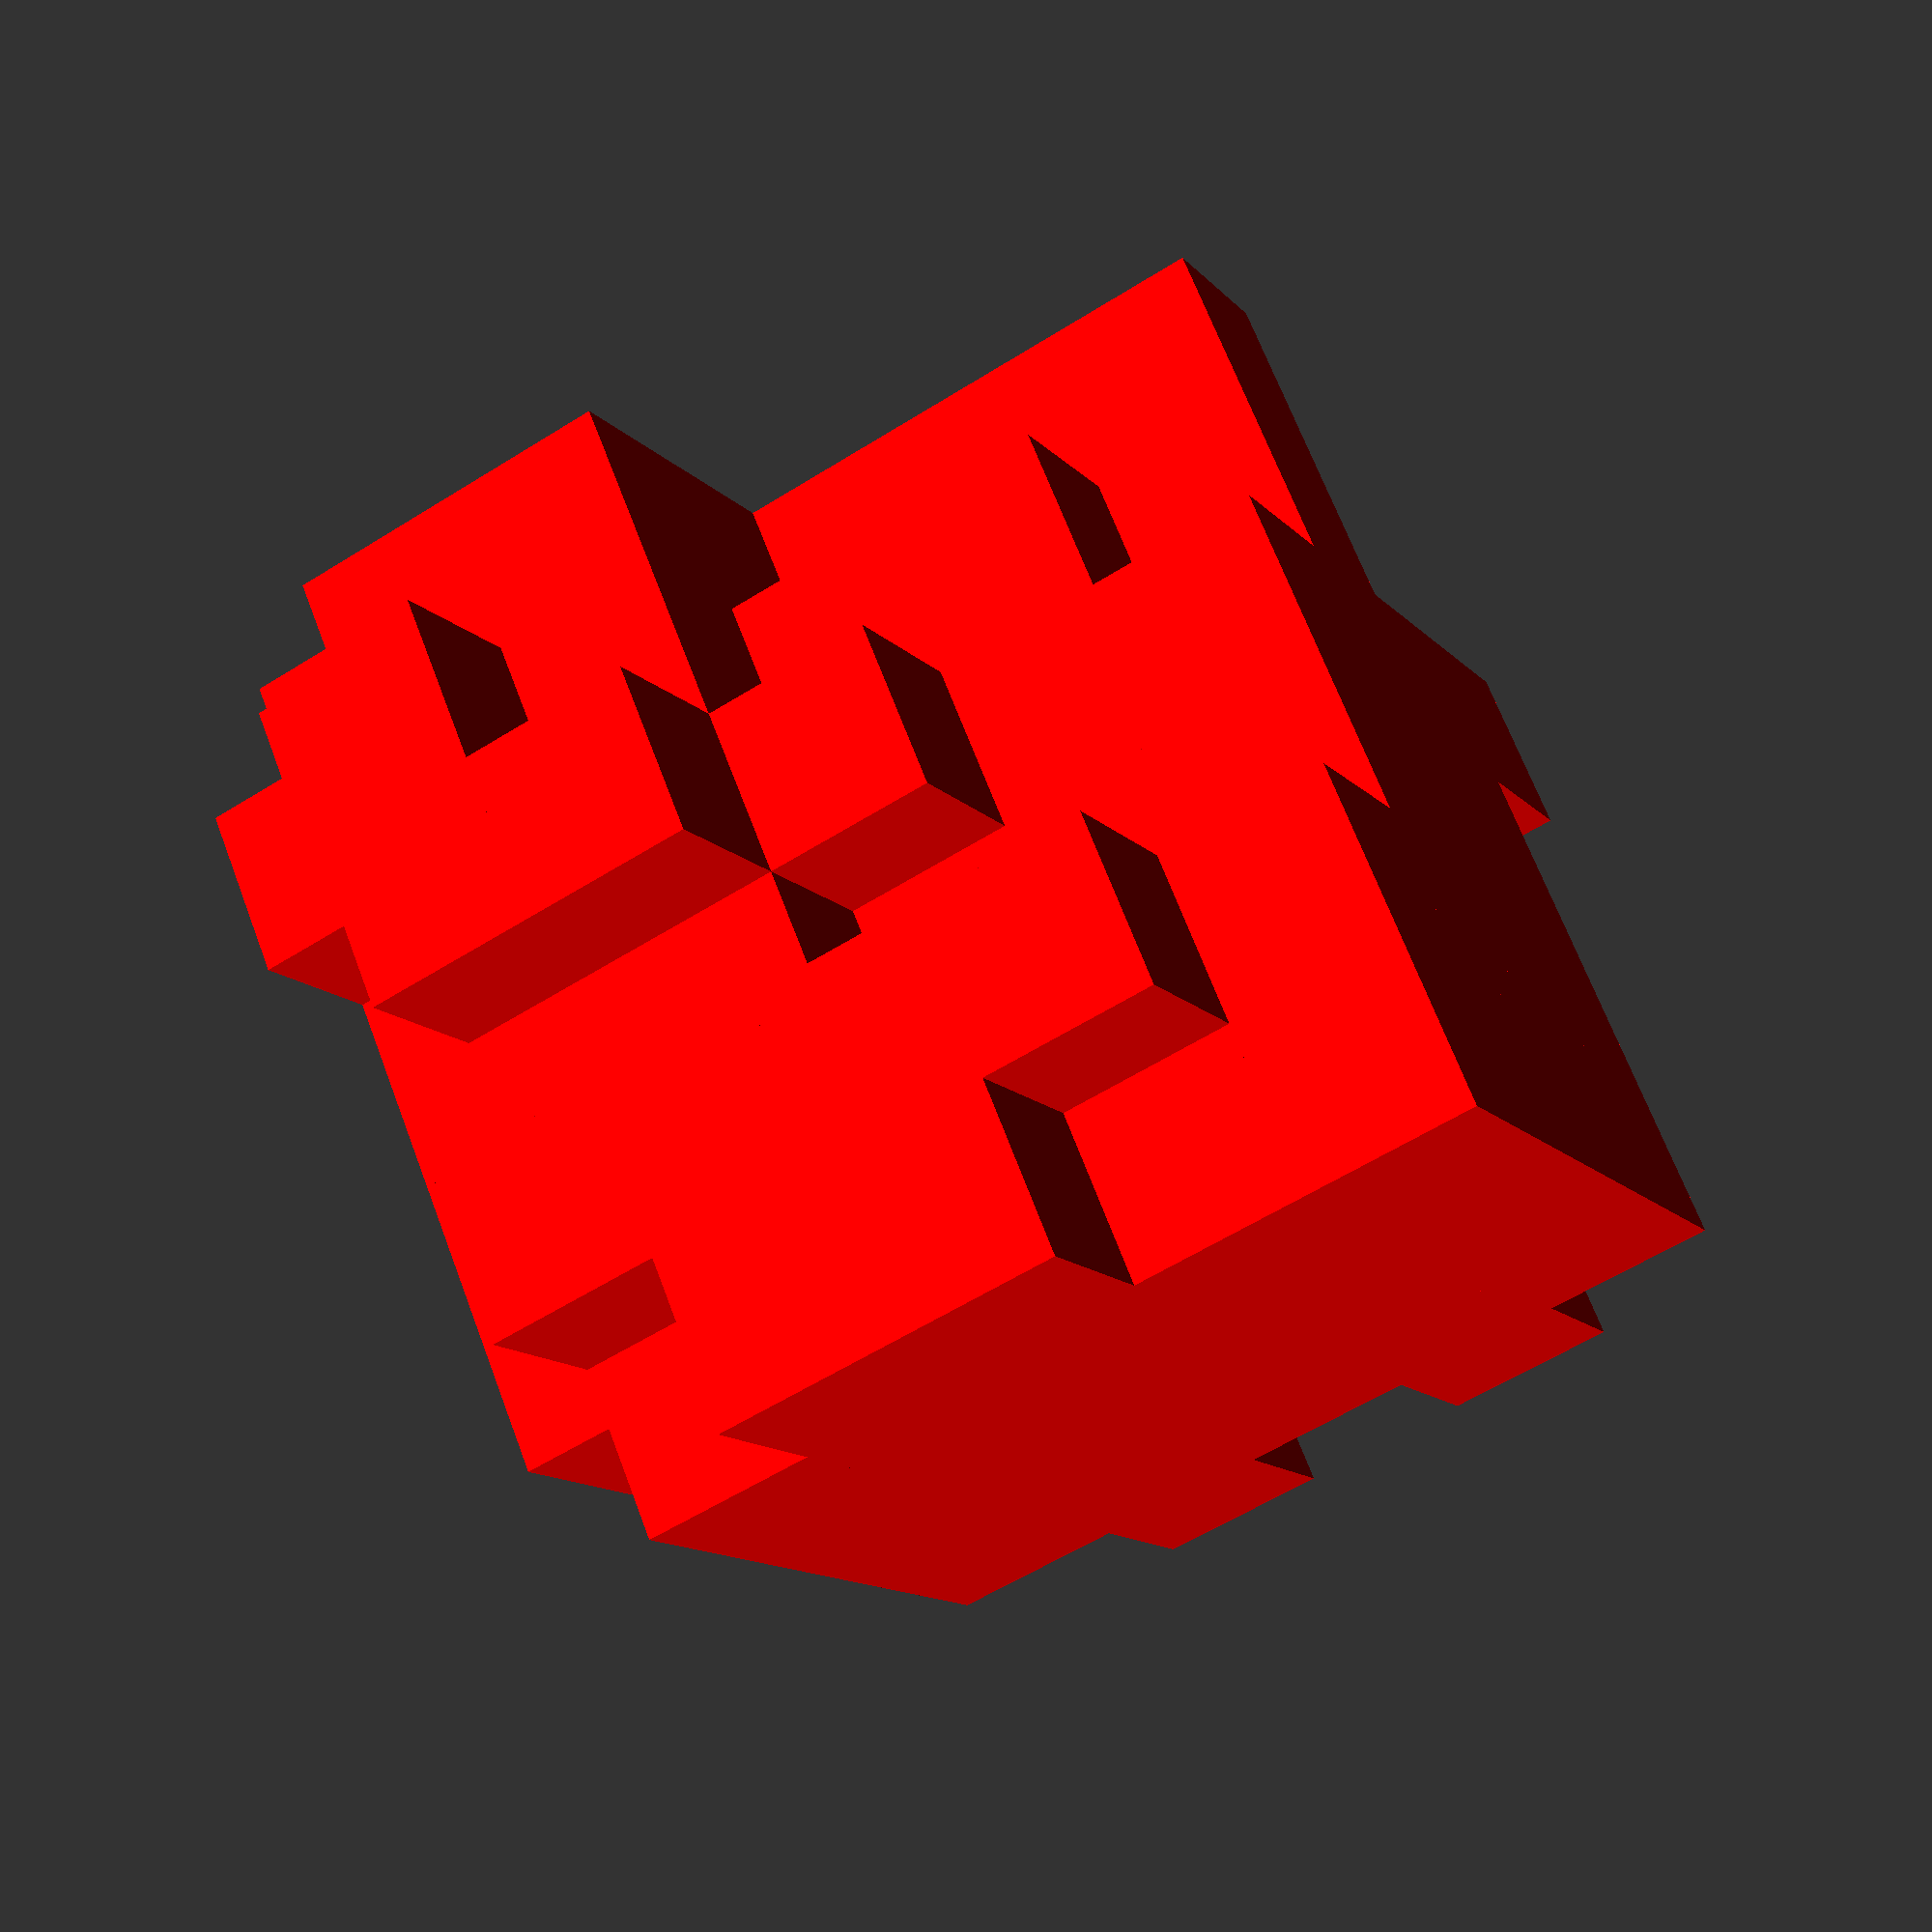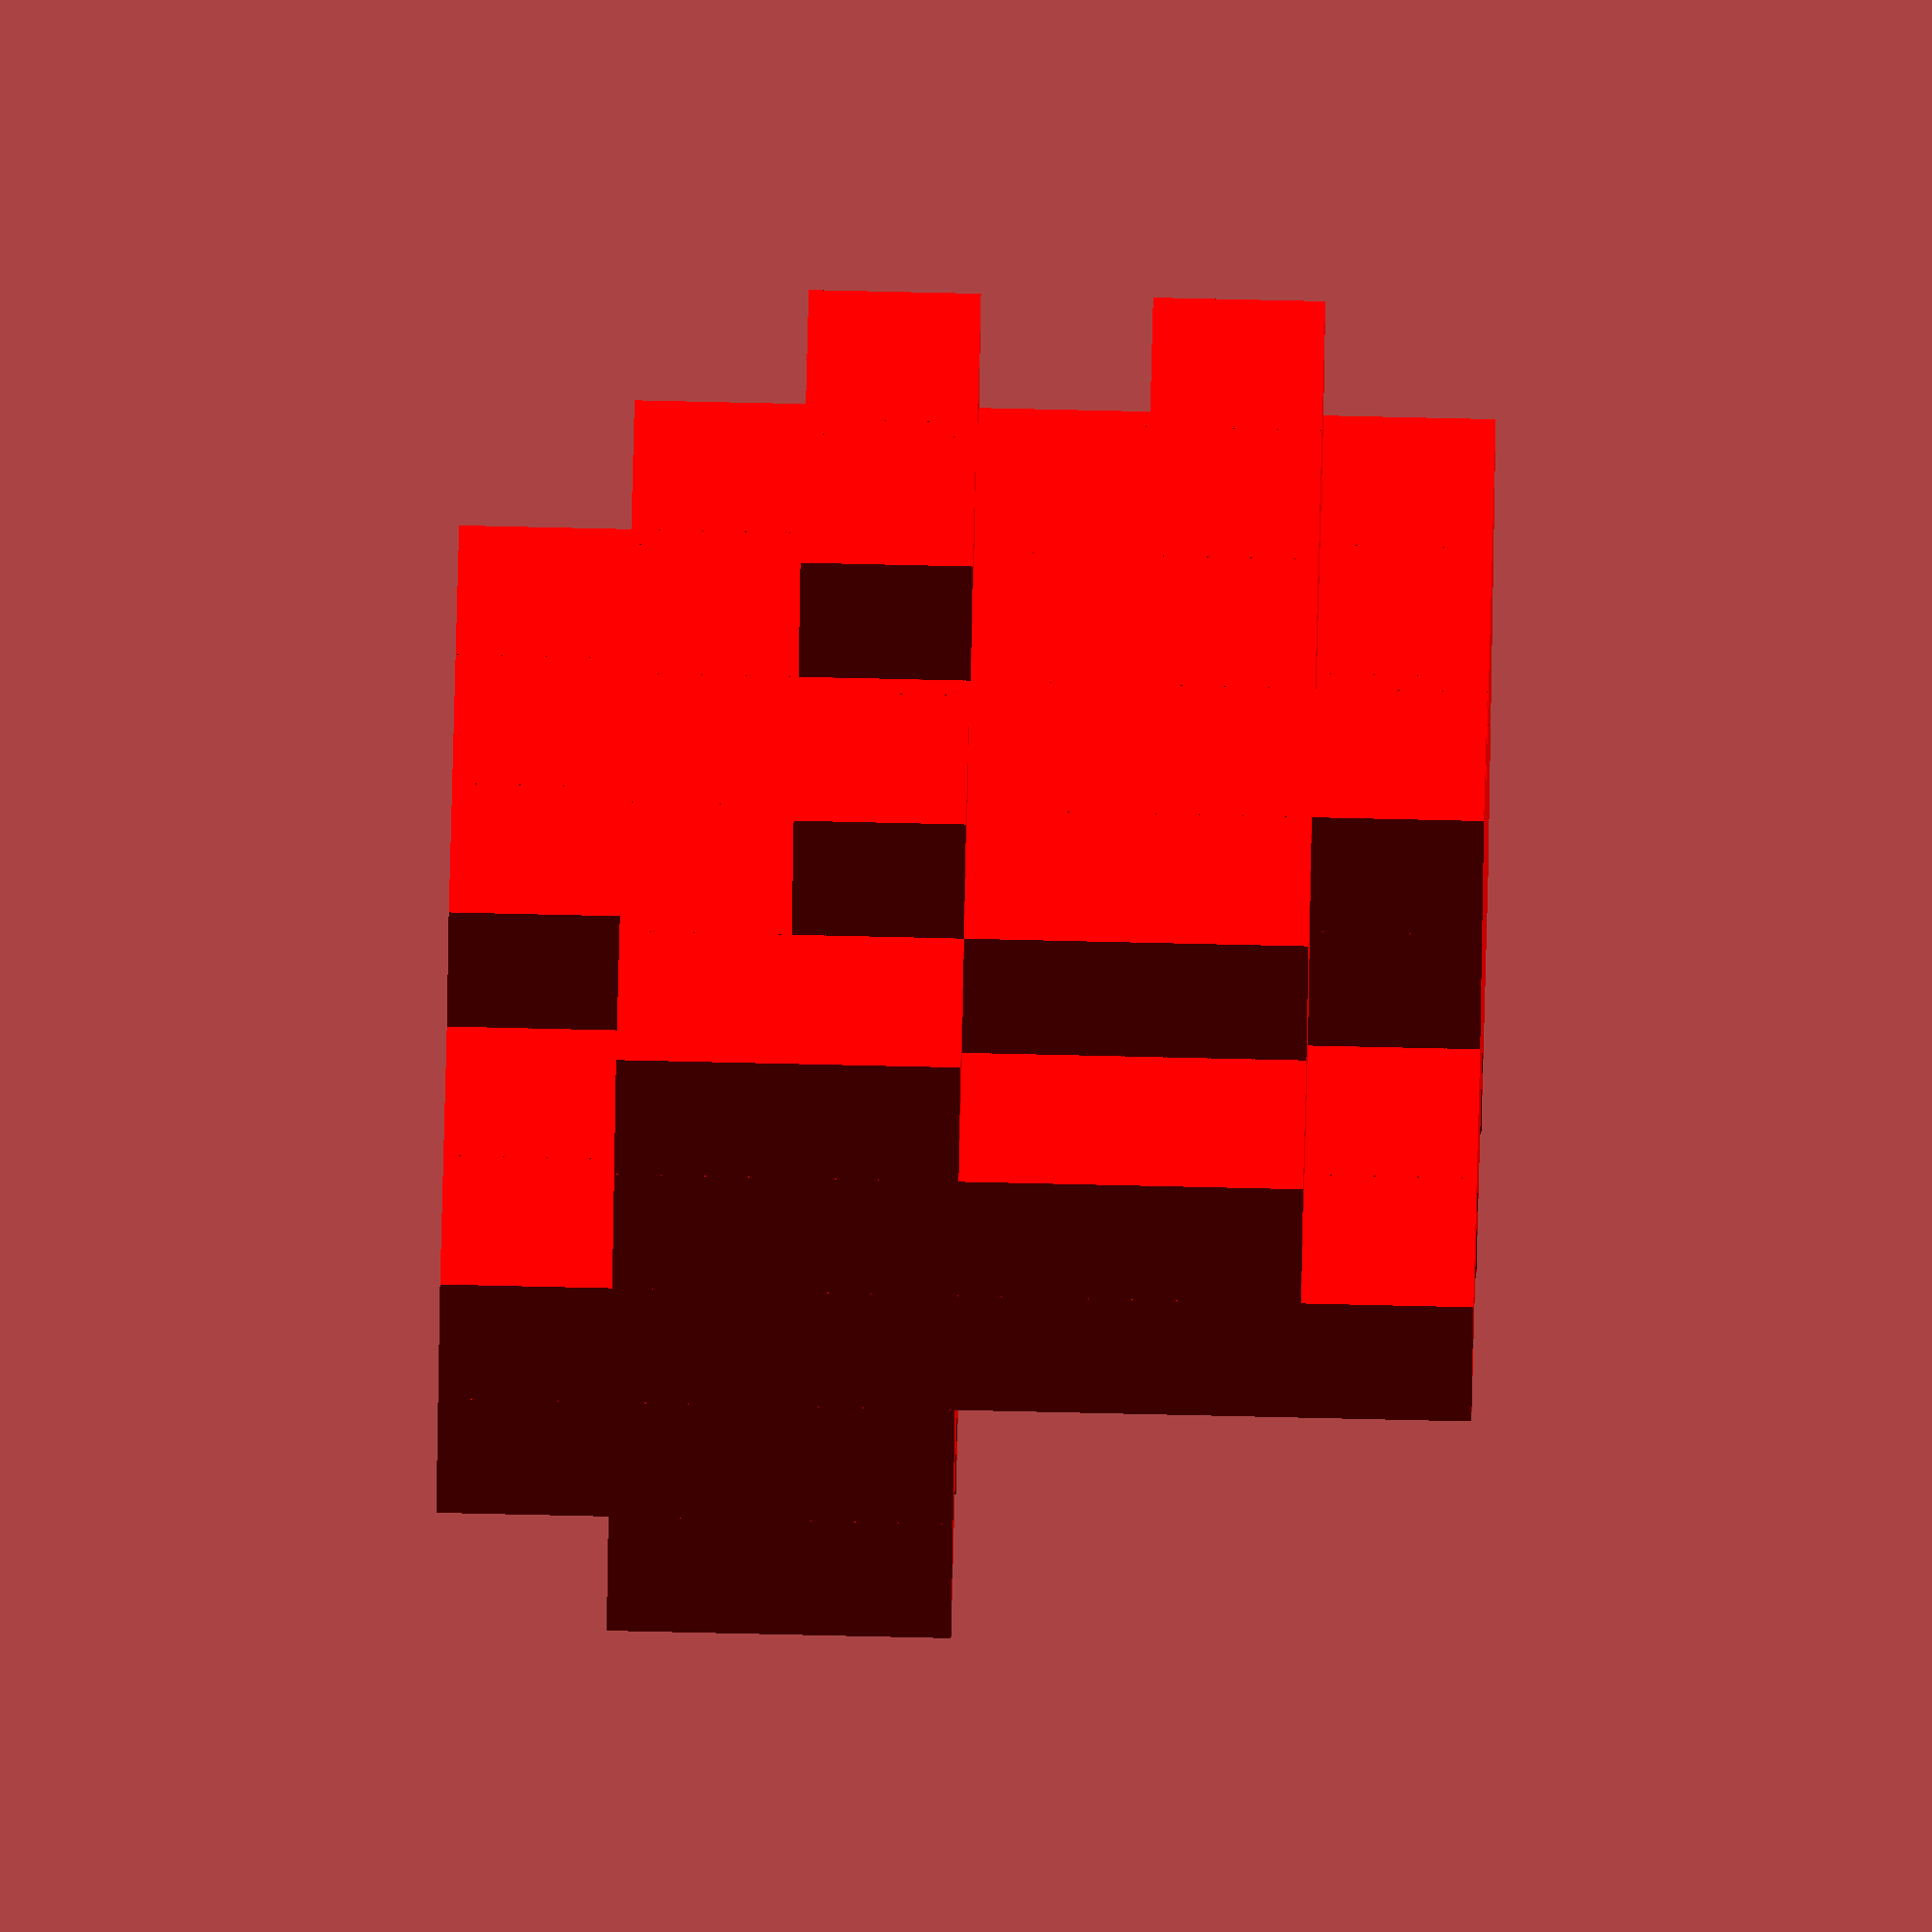
<openscad>

// Create matrix
mr = 	[
[6,6,9],
[6,6,10],
[6,7,7],
[6,7,8],
[6,7,9],
[6,7,10],
[6,8,6],
[6,8,7],
[6,8,8],
[6,8,9],
[6,8,10],
[6,8,11],
[6,9,9],
[6,9,10],
[6,9,11],
[6,10,9],
[6,10,10],
[7,5,9],
[7,6,7],
[7,6,8],
[7,6,9],
[7,6,10],
[7,7,7],
[7,7,8],
[7,7,9],
[7,7,10],
[7,8,6],
[7,8,7],
[7,8,8],
[7,8,9],
[7,8,10],
[7,8,11],
[7,9,7],
[7,9,8],
[7,9,9],
[7,9,10],
[7,9,11],
[7,10,9],
[7,10,10],
[7,10,11],
[7,11,10],
[8,6,6],
[8,6,7],
[8,6,8],
[8,6,9],
[8,6,10],
[8,7,6],
[8,7,7],
[8,7,8],
[8,7,9],
[8,7,10],
[8,7,11],
[8,8,6],
[8,8,7],
[8,8,8],
[8,8,9],
[8,8,10],
[8,8,11],
[8,9,6],
[8,9,7],
[8,9,8],
[8,9,9],
[8,9,10],
[8,9,11],
[8,10,8],
[8,10,9],
[8,10,10],
[8,11,9],
[8,11,10],
[9,5,9],
[9,6,7],
[9,6,8],
[9,6,9],
[9,6,10],
[9,7,6],
[9,7,7],
[9,7,8],
[9,7,9],
[9,7,10],
[9,7,11],
[9,8,6],
[9,8,7],
[9,8,8],
[9,8,9],
[9,8,10],
[9,8,11],
[9,9,6],
[9,9,7],
[9,9,8],
[9,9,9],
[9,9,10],
[9,9,11],
[9,10,9],
[9,10,10],
[10,6,7],
[10,6,8],
[10,6,9],
[10,7,6],
[10,7,7],
[10,7,8],
[10,7,9],
[10,7,10],
[10,7,11],
[10,8,6],
[10,8,7],
[10,8,8],
[10,8,9],
[10,8,10],
[10,8,11],
[10,9,6],
[10,9,7],
[10,9,8],
[10,9,9],
[10,9,10],
[10,9,11],
[10,10,6],
[10,10,7],
[10,10,8],
[10,10,9],
[10,10,10],
[10,11,7],
[10,11,8],
[10,11,9],
[10,11,10],
[11,6,7],
[11,6,9],
[11,7,6],
[11,7,7],
[11,7,8],
[11,7,9],
[11,7,10],
[11,8,6],
[11,8,7],
[11,8,8],
[11,8,9],
[11,8,10],
[11,9,6],
[11,9,7],
[11,9,8],
[11,9,9],
[11,9,10],
[11,10,6],
[11,10,7],
[11,10,8],
[11,10,9],
[11,10,10],
[11,11,8],
[11,11,9],
		];
// Draw cubes
// Z-axis
for (a =[0:len(mr)-1]){
	color([1,0,0]) translate([mr[a][0], mr[a][1], mr[a][2]])cube([1,1,1]);
			
}

</openscad>
<views>
elev=58.1 azim=130.2 roll=123.1 proj=p view=wireframe
elev=102.4 azim=330.9 roll=88.7 proj=o view=solid
</views>
